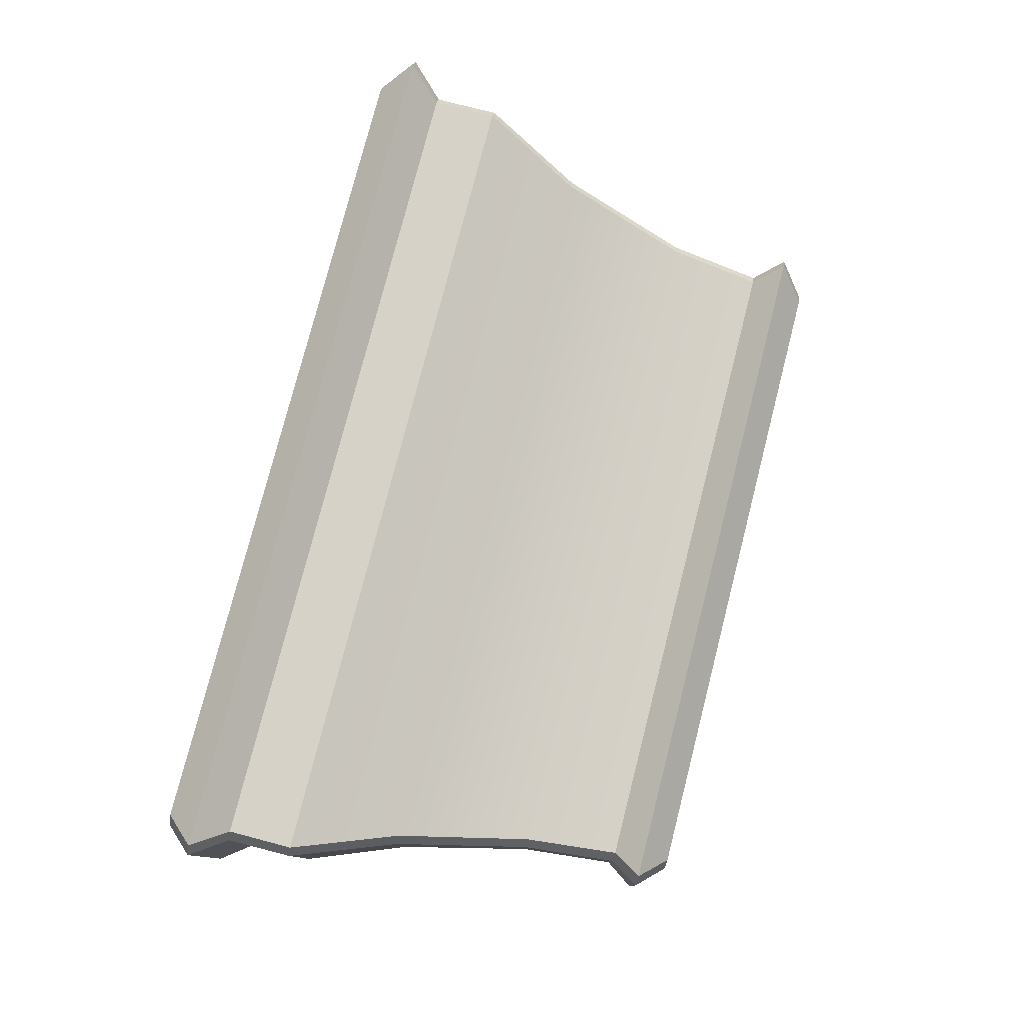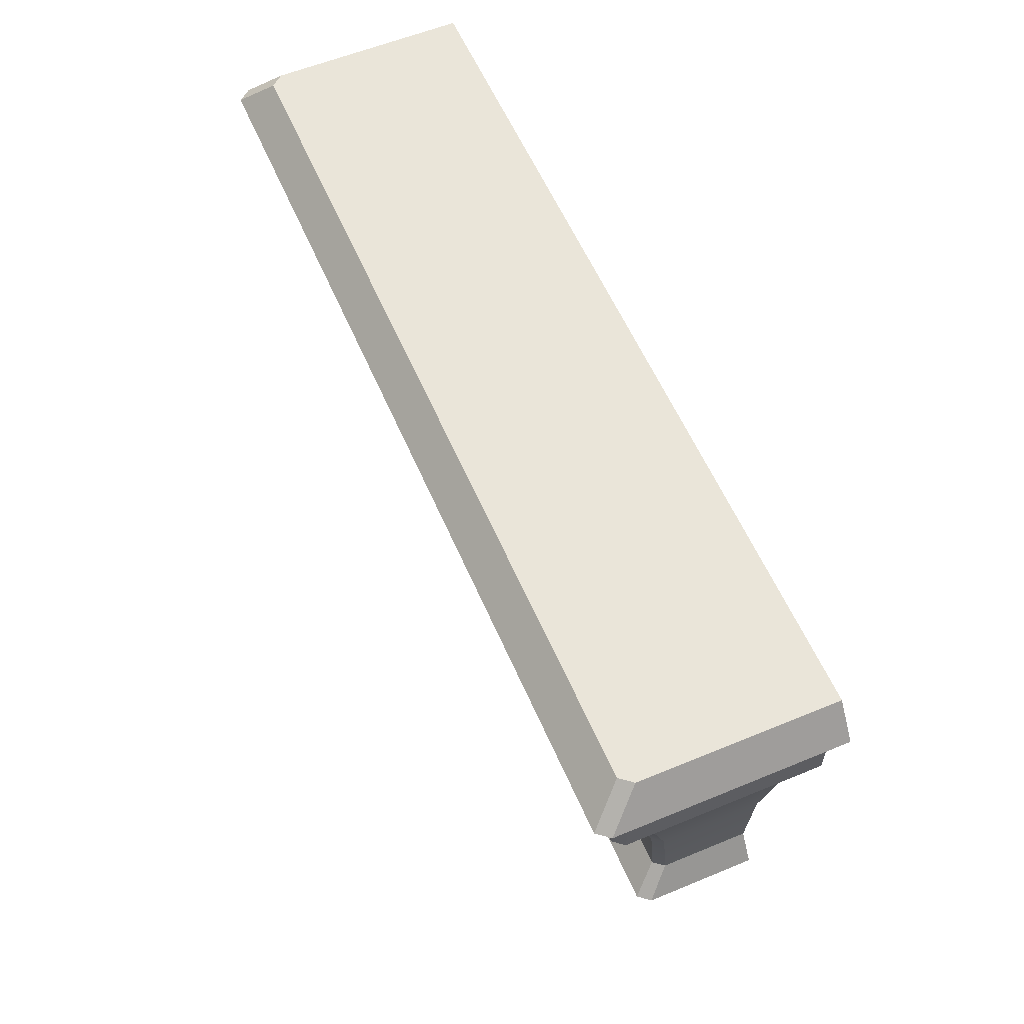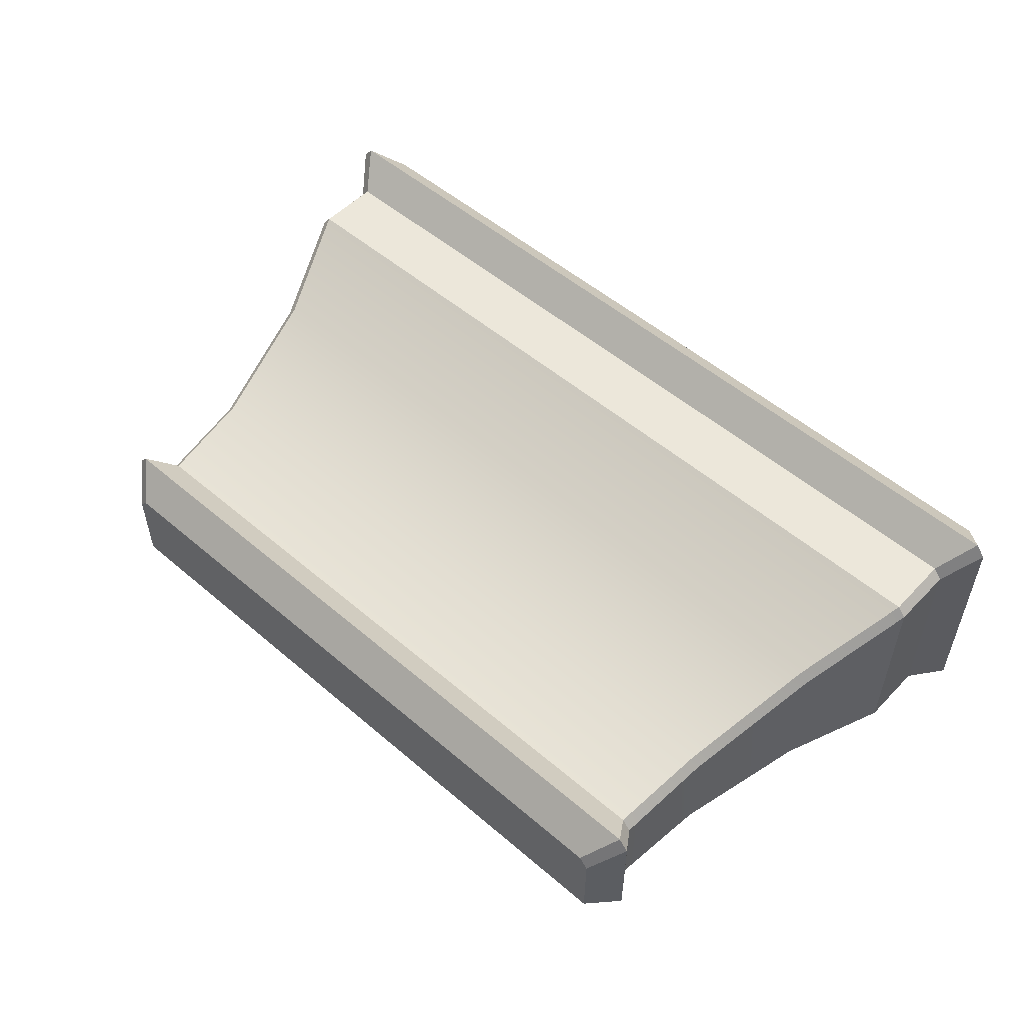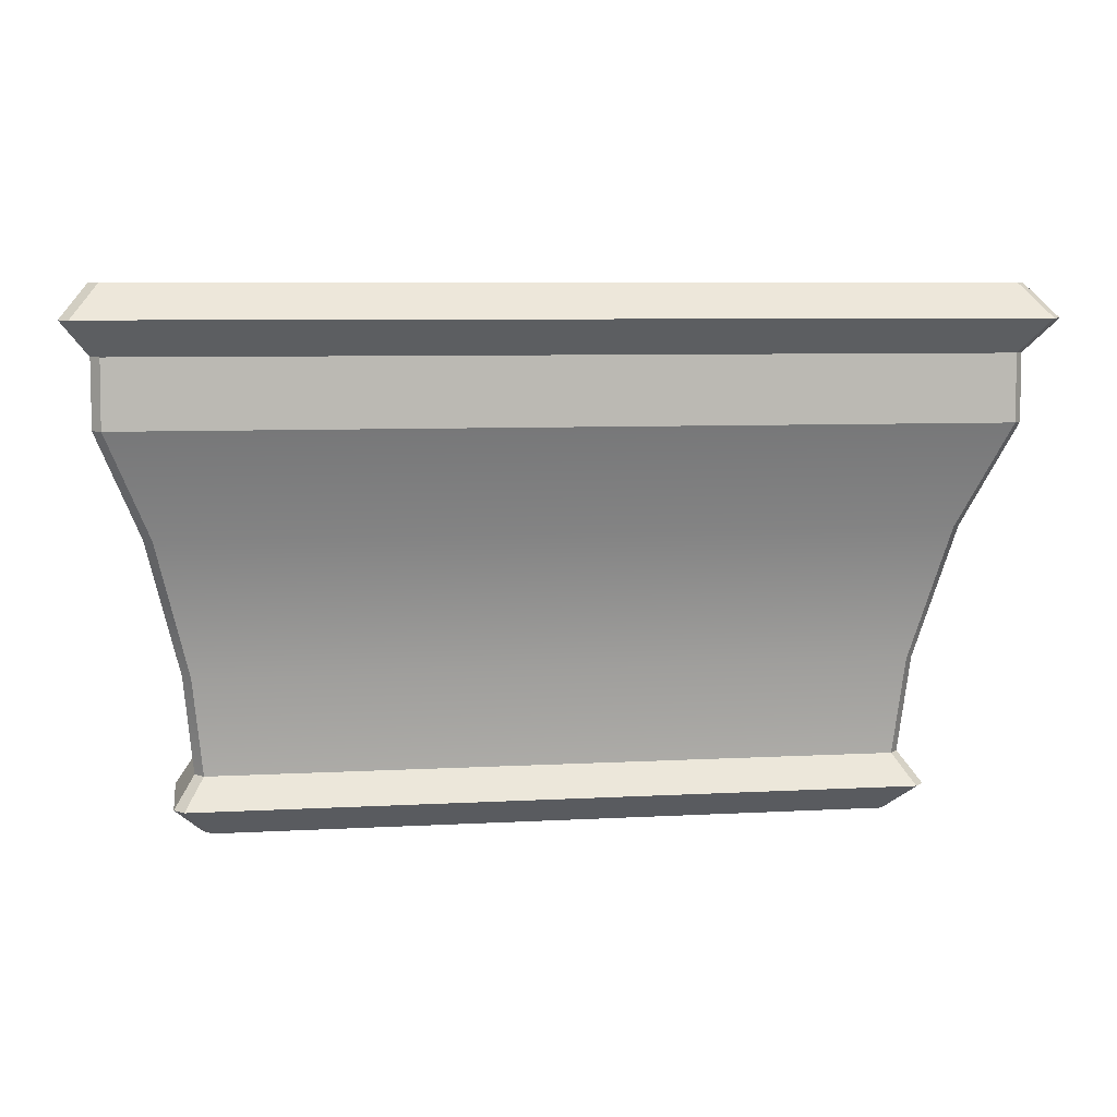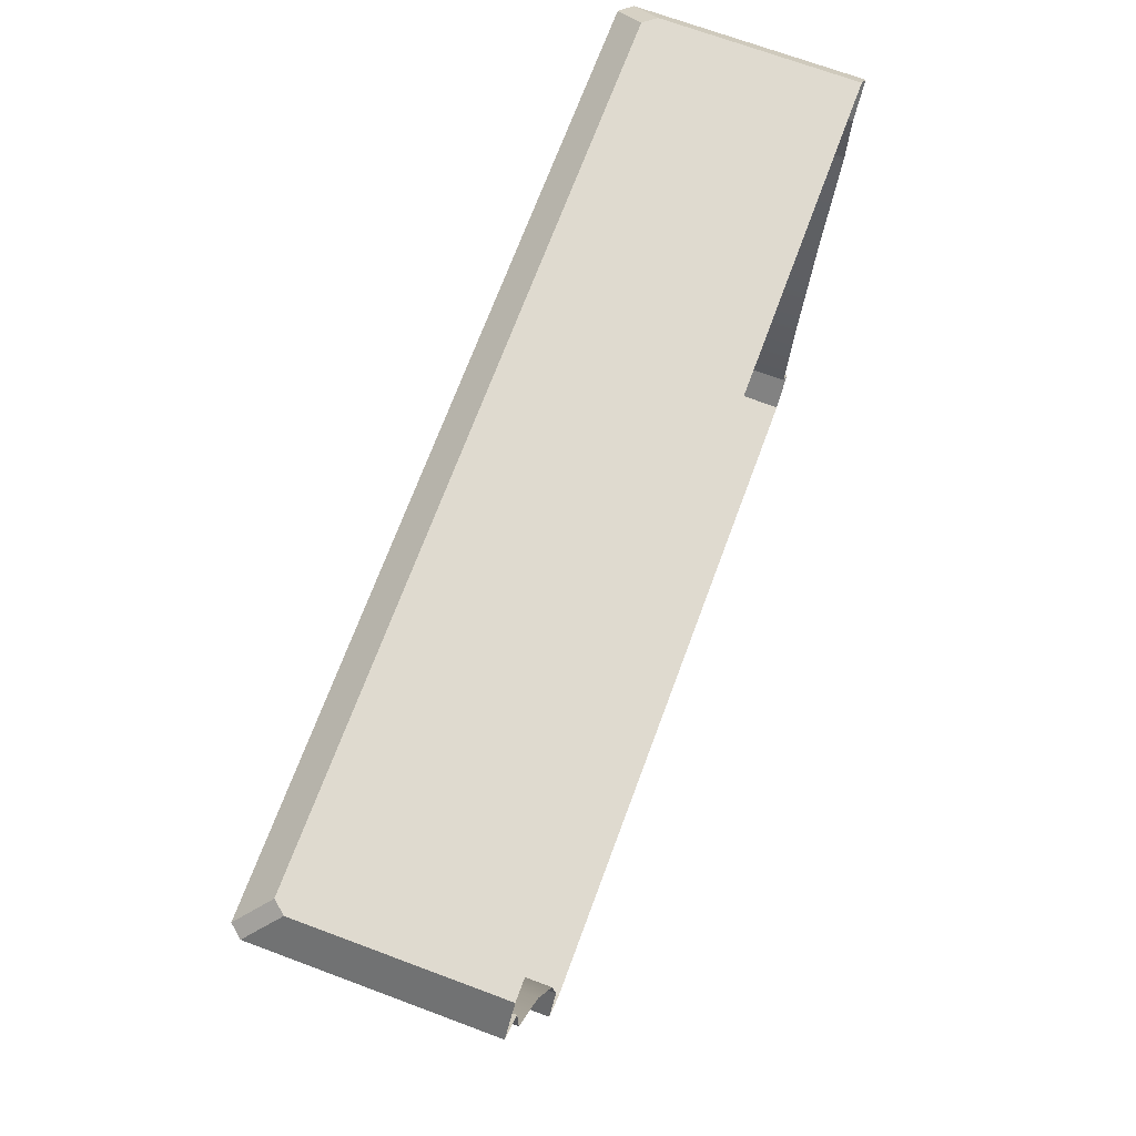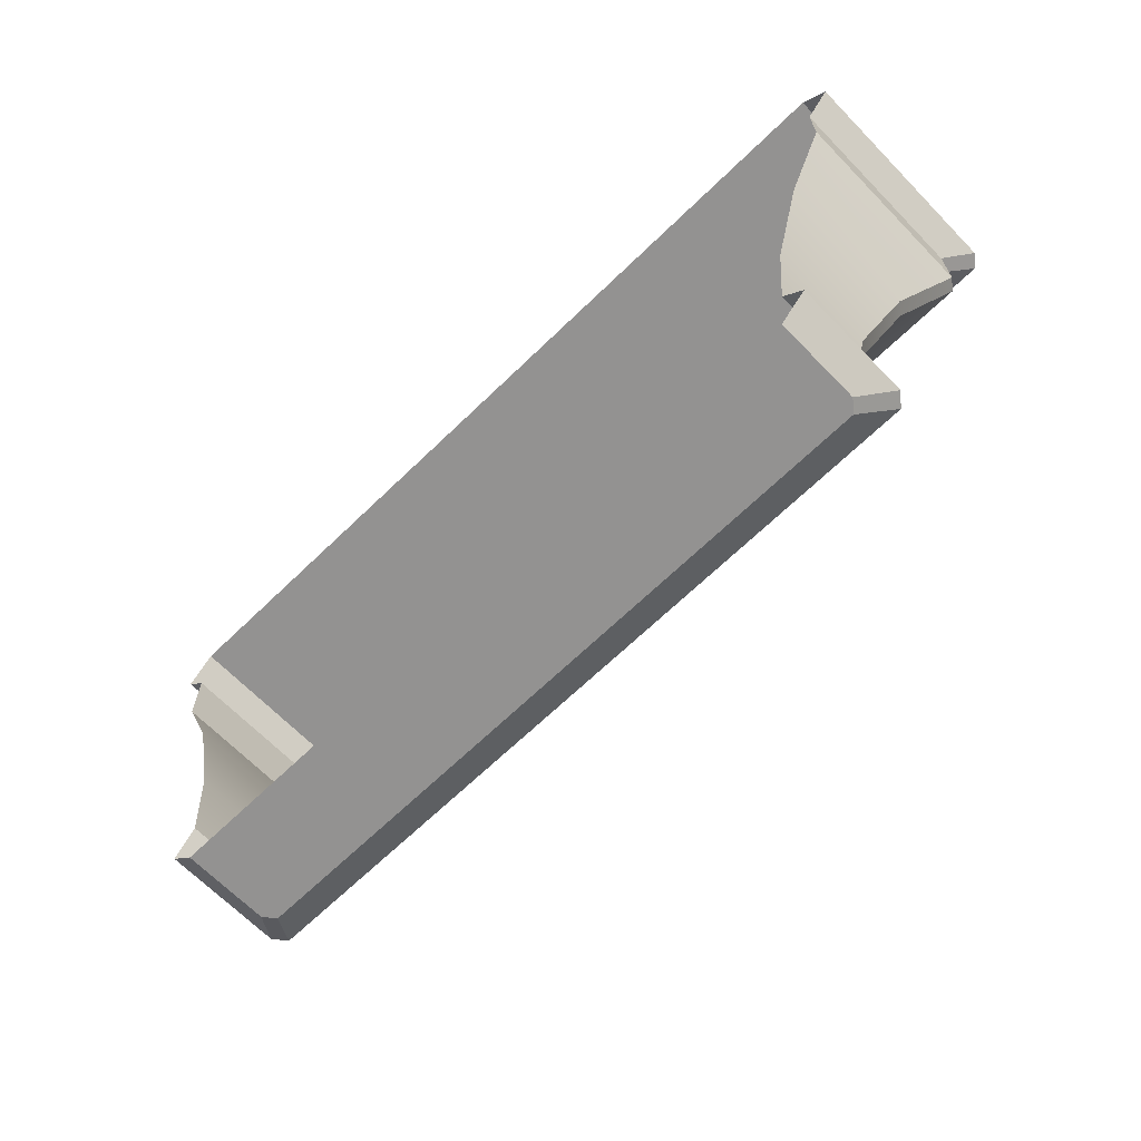
<metadata>
{"format":"obj","ext":"obj","renderer":"f3d","projection":"perspective","resolution":1024,"background":"white","views":[{"elev":78.4,"azim":-75.6,"up":"+Z"},{"elev":58.1,"azim":66.8,"up":"+Y"},{"elev":53.2,"azim":42.4,"up":"+Z"},{"elev":7.1,"azim":-9.1,"up":"+Y"},{"elev":70.6,"azim":110.4,"up":"+Y"},{"elev":-66.4,"azim":-135.8,"up":"+Y"}]}
</metadata>
<code>
v 2.321 0.3869 -0.1698
v 2.321 0.3869 -0.7808
v 2.384 1.033 -0.7808
v 2.384 1.033 -0.08762
v 2.261 0.3869 -0.09663
v 2.328 1.033 -0.01901
v -2.328 1.033 -0.01901
v -2.261 0.3869 -0.09663
v 2.809 3.06 0.5762
v -2.809 3.06 0.5762
v -2.812 2.623 0.5762
v 2.812 2.623 0.5762
v -2.869 3.06 0.5027
v -2.869 3.06 -0.7808
v -2.869 2.623 -0.7808
v -2.869 2.623 0.5062
v 2.274 0 -0.2281
v 2.274 0 -0.7808
v 2.453 0.1934 -0.7808
v 2.453 0.1934 -0.01577
v 2.214 0 -0.1536
v 2.387 0.1934 0.06604
v -2.387 0.1934 0.06604
v -2.214 0 -0.1536
v 2.869 3.06 0.5027
v 2.869 3.06 -0.7808
v 3.035 3.278 -0.7808
v 3.035 3.278 0.6995
v 2.969 3.278 0.7808
v -2.969 3.278 0.7808
v 2.869 3.496 -0.7808
v 2.869 3.496 0.4949
v 2.802 3.496 0.5762
v -2.802 3.496 0.5762
v 2.598 1.933 0.1725
v 2.598 1.933 -0.7808
v 2.869 2.623 -0.7808
v 2.869 2.623 0.5062
v 2.54 1.933 0.2438
v -2.54 1.933 0.2438
v -2.384 1.033 -0.08762
v -2.321 0.3869 -0.1698
v -2.453 0.1934 -0.01577
v -2.274 0 -0.2281
v -3.035 3.278 0.6995
v -2.869 3.496 0.4949
v -2.598 1.933 0.1725
v -2.869 3.496 -0.7808
v -2.384 1.033 -0.7808
v -2.321 0.3869 -0.7808
v -2.453 0.1934 -0.7808
v -2.275 0 -0.7808
v -3.035 3.278 -0.7808
v -2.598 1.933 -0.7808
f 1 2 3
f 1 3 4
f 5 6 7
f 5 7 8
f 9 10 11
f 9 11 12
f 13 14 15
f 13 15 16
f 17 18 19
f 17 19 20
f 21 22 23
f 21 23 24
f 19 2 1
f 19 1 20
f 22 5 8
f 22 8 23
f 25 26 27
f 25 27 28
f 9 29 30
f 9 30 10
f 27 31 32
f 27 32 28
f 29 33 34
f 29 34 30
f 35 36 37
f 35 37 38
f 39 12 11
f 39 11 40
f 4 3 36
f 4 36 35
f 6 39 40
f 6 40 7
f 4 6 5
f 4 5 1
f 8 7 41
f 8 41 42
f 25 9 12
f 25 12 38
f 10 13 16
f 10 16 11
f 5 22 20
f 5 20 1
f 43 23 8
f 43 8 42
f 21 17 20
f 21 20 22
f 43 44 24
f 43 24 23
f 28 29 9
f 28 9 25
f 10 30 45
f 10 45 13
f 28 32 33
f 28 33 29
f 34 46 45
f 34 45 30
f 38 12 39
f 38 39 35
f 40 11 16
f 40 16 47
f 35 39 6
f 35 6 4
f 7 40 47
f 7 47 41
f 46 34 33
f 46 33 31
f 33 32 31
f 48 46 31
f 42 41 49
f 42 49 50
f 25 38 37
f 25 37 26
f 44 43 51
f 44 51 52
f 51 43 42
f 51 42 50
f 13 45 53
f 13 53 14
f 53 45 46
f 53 46 48
f 47 16 15
f 47 15 54
f 41 47 54
f 41 54 49
f 17 44 52
f 17 52 18
f 44 17 21
f 44 21 24

</code>
